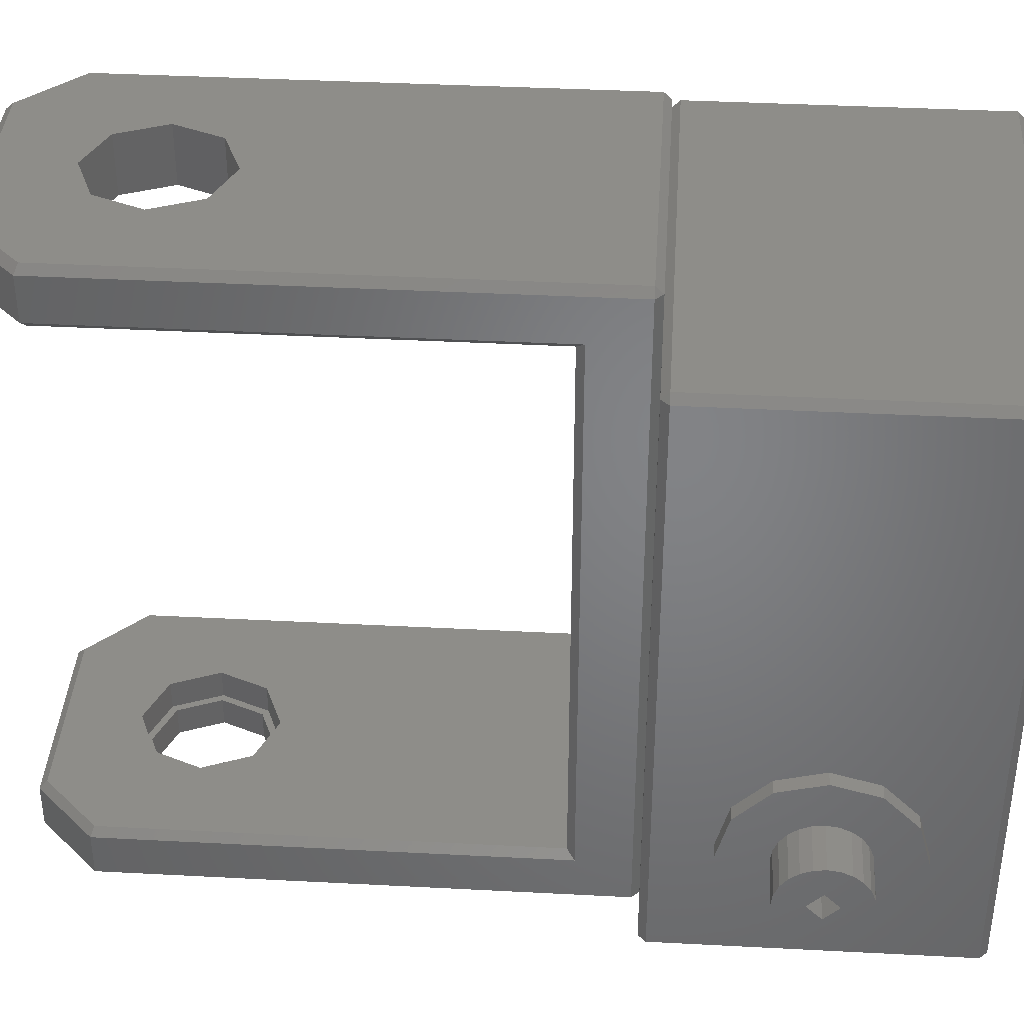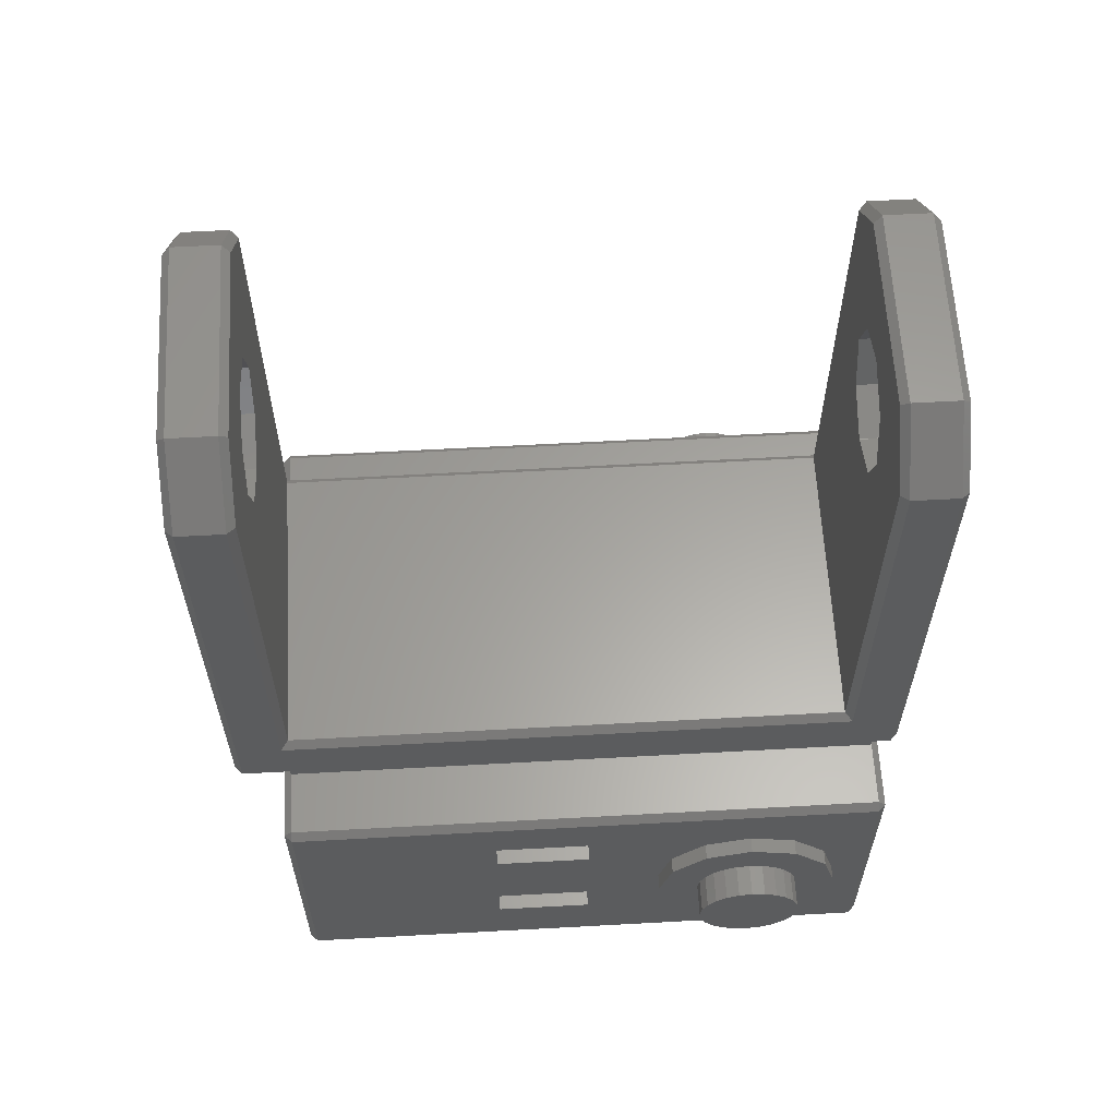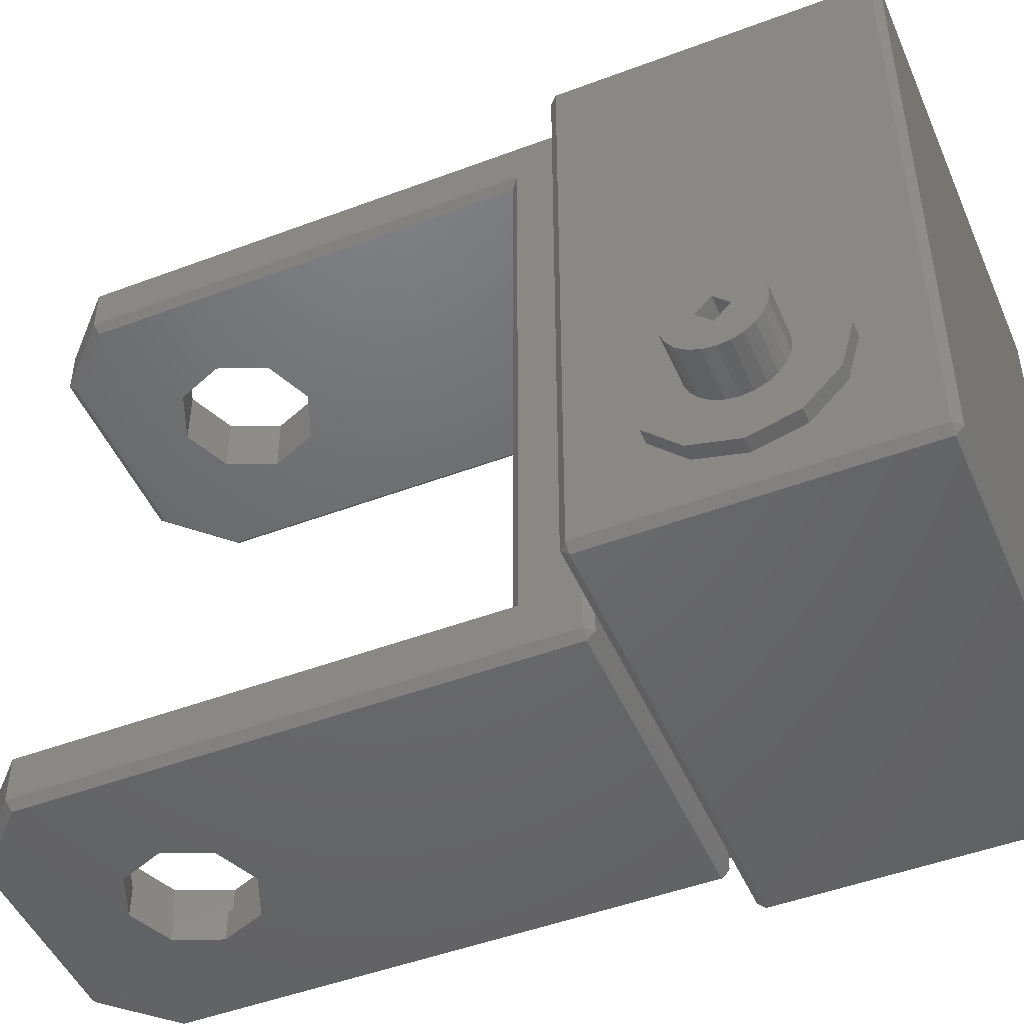
<metadata>
{"format":"stl","ext":"stl","renderer":"f3d","projection":"perspective","resolution":1024,"background":"white","views":[{"elev":38.6,"azim":93.8,"up":"+Y"},{"elev":61.6,"azim":-93.2,"up":"+Z"},{"elev":-48.1,"azim":112.9,"up":"+Y"}]}
</metadata>
<code>
# stl→obj: 302 verts, 620 faces
v -0.01621 0.008246 -0.03224
v -0.01521 0.01136 -0.03308
v -0.01621 0.01136 -0.03308
v -0.01521 0.008246 -0.03224
v -0.01621 0.009152 -0.04186
v -0.01831 0.008246 -0.04198
v -0.01831 0.009152 -0.04186
v -0.01621 0.008246 -0.04198
v -0.01621 0.01364 -0.04159
v -0.01521 0.01448 -0.03848
v -0.01521 0.01364 -0.04159
v -0.01621 0.01448 -0.03848
v -0.01621 0.01136 -0.04387
v -0.01521 0.01136 -0.04387
v -0.01621 0.00734 -0.04186
v -0.01831 0.006496 -0.04151
v -0.01831 0.00734 -0.04186
v -0.01621 0.006496 -0.04151
v -0.01521 0.01364 -0.03536
v -0.01621 0.01364 -0.03536
v -0.01621 0.005771 -0.04095
v -0.01831 0.005771 -0.04095
v -0.01521 0.03975 -0.04848
v -0.01471 -0.0002538 -0.04898
v -0.01521 -0.0002538 -0.04848
v -0.01471 0.03975 -0.04898
v 0.01479 0.03975 -0.04898
v 0.01529 -0.0002538 -0.04848
v 0.01479 -0.0002538 -0.04898
v 0.01529 0.03975 -0.04848
v 0.01479 -0.0007538 -0.04848
v -0.01471 0.04025 -0.02855
v -0.01521 0.03975 -0.02855
v -0.01471 0.03975 -0.02805
v 0.01479 0.04025 -0.04848
v 0.01529 0.01364 -0.04159
v 0.01629 0.01136 -0.04387
v 0.01529 0.01136 -0.04387
v 0.01629 0.01364 -0.04159
v 0.01629 0.01085 -0.03698
v 0.01979 0.01037 -0.03635
v 0.01979 0.01085 -0.03698
v 0.01629 0.01037 -0.03635
v 0.01529 0.01448 -0.03848
v 0.01629 0.01448 -0.03848
v 0.01629 0.01125 -0.03848
v 0.01979 0.01115 -0.0377
v 0.01979 0.01125 -0.03848
v 0.01629 0.01115 -0.0377
v 0.01629 0.01364 -0.03536
v 0.01529 0.01364 -0.03536
v 0.01629 0.01115 -0.03925
v 0.01979 0.01115 -0.03925
v 0.01529 0.008246 -0.03224
v 0.01629 0.01136 -0.03308
v 0.01529 0.01136 -0.03308
v 0.01629 0.008246 -0.03224
v -0.01621 0.008246 -0.04471
v -0.01521 0.008246 -0.04471
v -0.01621 0.00513 -0.04387
v -0.01521 0.00513 -0.04387
v 0.01629 0.009023 -0.03558
v 0.01979 0.009747 -0.03588
v 0.01629 0.009747 -0.03588
v 0.01979 0.009023 -0.03558
v 0.01629 0.00513 -0.04387
v 0.01629 0.005346 -0.03925
v 0.01629 0.005244 -0.03848
v 0.01629 0.005646 -0.03998
v 0.01629 0.008246 -0.04471
v 0.01629 0.006123 -0.0406
v 0.01629 0.006745 -0.04108
v 0.01629 0.007469 -0.04138
v 0.01629 0.008246 -0.04148
v 0.01629 0.009023 -0.04138
v 0.01629 0.009747 -0.04108
v 0.01629 0.01037 -0.0406
v 0.01629 0.01085 -0.03998
v 0.01629 0.002849 -0.04159
v 0.01629 0.002849 -0.03536
v 0.01629 0.002014 -0.03848
v 0.01629 0.00513 -0.03308
v 0.01629 0.005346 -0.0377
v 0.01629 0.005646 -0.03698
v 0.01629 0.006123 -0.03635
v 0.01629 0.006745 -0.03588
v 0.01629 0.007469 -0.03558
v 0.01629 0.008246 -0.03547
v 0.01979 0.009023 -0.04138
v 0.01979 0.008246 -0.04148
v 0.01979 0.009747 -0.04108
v 0.01979 0.01037 -0.0406
v 0.01979 0.01085 -0.03998
v -0.01621 0.002849 -0.03536
v -0.01621 0.002849 -0.04159
v -0.01621 0.002014 -0.03848
v -0.01621 0.00513 -0.03308
v -0.01621 0.004746 -0.03848
v -0.01621 0.004865 -0.03757
v -0.01621 0.005215 -0.03673
v -0.01621 0.005771 -0.036
v -0.01621 0.006496 -0.03545
v -0.01621 0.00734 -0.0351
v -0.01621 0.008246 -0.03498
v -0.01621 0.009152 -0.0351
v -0.01621 0.009996 -0.03545
v -0.01621 0.01072 -0.036
v -0.01621 0.01128 -0.03673
v -0.01621 0.01163 -0.03757
v -0.01621 0.01175 -0.03848
v -0.01621 0.004865 -0.03938
v -0.01621 0.005215 -0.04023
v -0.01621 0.009996 -0.04151
v -0.01621 0.01072 -0.04095
v -0.01621 0.01128 -0.04023
v -0.01621 0.01163 -0.03938
v -0.01521 0.002014 -0.03848
v -0.01521 0.002849 -0.04159
v -0.01521 0.002849 -0.03536
v -0.009929 0.043 -0.02805
v 0.01003 0.0435 -0.02755
v 0.01003 0.043 -0.02805
v -0.009929 0.0435 -0.02755
v -0.01043 0.03975 -0.02755
v -0.01043 0.043 -0.02755
v -0.009929 0.03975 -0.02805
v 0.01979 0.007469 -0.04138
v -0.01521 0.00513 -0.03308
v 0.003182 0.002 0.003182
v 0.0045 2.601e-09 0
v 0.003182 2.541e-09 0.003182
v 0.0045 0.002 -3.96e-10
v 0.003182 2.655e-09 -0.003182
v 0.003182 0.002 -0.003182
v 3.787e-12 0.002 0.0045
v 1.084e-12 2.51e-09 0.0045
v -0.003182 0.002 0.003182
v -0.003182 2.526e-09 0.003182
v -0.0045 2.601e-09 4.254e-09
v -0.0045 0.002 3.858e-09
v -0.003182 2.641e-09 -0.003182
v -0.003182 0.002 -0.003182
v 1.084e-12 2.672e-09 -0.0045
v 3.787e-12 0.002 -0.0045
v 5.184e-05 -2.672e-09 -0.0045
v -8.023e-12 2.368e-09 -0.004
v -0.002828 2.341e-09 -0.002828
v -0.004 2.287e-09 7.195e-11
v -0.002828 2.239e-09 0.002828
v -8.023e-12 2.224e-09 0.004
v 0.002828 2.354e-09 -0.002828
v 0.004 2.305e-09 7.195e-11
v 0.002828 2.252e-09 0.002828
v 5.184e-05 0.002 -0.0045
v 0.01979 0.009246 -0.03848
v 0.01629 0.008246 -0.03748
v 0.01629 0.009246 -0.03848
v 0.01979 0.008246 -0.03748
v 0.002828 -0.002 -0.002828
v 0.004 -0.002 -3.96e-10
v -0.01043 -0.0002538 -0.02755
v -0.01043 -0.0002538 -0.02805
v -0.009929 -0.0002538 -0.02805
v 1.619e-12 -0.002 -0.004
v -0.003182 0.0435 -0.003182
v -8.389e-12 0.0435 -0.0045
v -0.009929 0.0435 0.005723
v -0.0045 0.0435 -3.244e-10
v -0.003182 0.0435 0.003182
v -8.389e-12 0.0435 0.0045
v 0.01003 0.0435 0.005723
v 0.003182 0.0435 -0.003182
v 0.0045 0.0435 -3.244e-10
v 0.003182 0.0435 0.003182
v -0.006222 0.0435 0.00943
v 0.006325 0.0435 0.00943
v -0.01471 -0.0007538 -0.02855
v -0.01471 -0.0002538 -0.02805
v 0.01479 -0.0007538 -0.02855
v 0.01003 -0.0002538 -0.02805
v 0.01479 -0.0002538 -0.02805
v 0.01629 0.008246 -0.03948
v 0.01979 0.008246 -0.03948
v -0.01471 0.04025 -0.04848
v 0.01479 0.04025 -0.02855
v -0.01471 -0.0007538 -0.04848
v 0.01629 0.007246 -0.03848
v 0.01979 0.007246 -0.03848
v 0.01479 0.03975 -0.02805
v -0.01521 -0.0002538 -0.02855
v -0.01043 -0.0015 -0.02755
v -0.009929 -0.0015 -0.02805
v -0.004 -0.002 -3.96e-10
v -0.002828 -0.002 0.002828
v -0.009929 0.002 -0.02351
v -0.009929 0.002 0.005723
v 0.01003 0.002 0.005722
v 0.006295 0.002 0.00943
v -0.006222 0.002 0.00943
v 0.01003 0.002 -0.02351
v -0.002828 -0.002 -0.002828
v 0.01003 -0.002 -0.02755
v 0.01003 -0.002 0.005692
v 0.002828 -0.002 0.002828
v 1.619e-12 -0.002 0.004
v -0.009929 -0.002 0.005723
v -0.009929 -0.002 -0.02755
v 0.006294 -0.002 0.00943
v -0.006222 -0.002 0.00943
v -0.01621 0.01957 -0.03205
v -0.01521 0.02592 -0.03205
v -0.01621 0.02592 -0.03205
v -0.01521 0.01957 -0.03205
v -0.01621 0.01957 -0.0359
v -0.01521 0.01957 -0.0359
v 0.01979 0.006745 -0.04108
v -0.01043 0.0015 -0.02401
v -0.009929 0.0395 -0.02351
v -0.01043 0.04 -0.02401
v 0.01979 0.005346 -0.03925
v 0.01979 0.005646 -0.03998
v 0.01003 -0.0015 -0.02805
v 0.01529 -0.0002538 -0.02855
v 0.01979 0.005346 -0.0377
v 0.01979 0.005244 -0.03848
v 0.01979 0.006123 -0.03635
v 0.01979 0.005646 -0.03698
v 0.01979 0.006123 -0.0406
v 0.01003 0.03975 -0.02805
v -0.01043 0.0015 0.00593
v -0.01043 -0.0015 0.00593
v -0.01043 0.043 0.00593
v -0.01043 0.04 0.00593
v -0.01043 0.03975 -0.02805
v 0.01979 0.007469 -0.03558
v 0.01979 0.008246 -0.03547
v 0.01529 0.002849 -0.04159
v 0.01529 0.002014 -0.03848
v 0.01979 0.006745 -0.03588
v 0.01529 0.03975 -0.02855
v 0.01529 0.00513 -0.04387
v 0.01529 0.008246 -0.04471
v 0.01529 0.00513 -0.03308
v 0.01529 0.002849 -0.03536
v -0.01521 0.02592 -0.0359
v -0.01621 0.02592 -0.0359
v -0.01521 0.01957 -0.04105
v -0.01621 0.02592 -0.04105
v -0.01621 0.01957 -0.04105
v -0.01521 0.02592 -0.04105
v -0.01521 0.02592 -0.0449
v -0.01521 0.01957 -0.0449
v -0.01621 0.01957 -0.0449
v -0.01621 0.02592 -0.0449
v -0.01831 0.004865 -0.03757
v -0.01831 0.004865 -0.03938
v -0.01831 0.004746 -0.03848
v -0.01831 0.005215 -0.03673
v -0.01831 0.005215 -0.04023
v -0.01831 0.005771 -0.036
v -0.01831 0.006496 -0.03545
v -0.01831 0.00734 -0.0351
v -0.01831 0.008246 -0.03498
v -0.01831 0.009152 -0.0351
v -0.01831 0.009996 -0.03545
v -0.01831 0.009996 -0.04151
v -0.01831 0.01072 -0.036
v -0.01831 0.01072 -0.04095
v -0.01831 0.01128 -0.03673
v -0.01831 0.01128 -0.04023
v -0.01831 0.01163 -0.03757
v -0.01831 0.01163 -0.03938
v -0.01831 0.01175 -0.03848
v 0.006533 0.04 0.00993
v -0.006429 0.043 0.00993
v -0.006429 0.04 0.00993
v 0.006533 0.043 0.00993
v -5.319e-12 0.0395 -0.0045
v 0.003182 0.0395 -0.003182
v 0.006501 -0.0015 0.00993
v -0.006429 -0.0015 0.00993
v 0.01053 -0.0015 0.00593
v -0.006429 0.0015 0.00993
v 0.01003 0.0395 0.005723
v 0.01003 0.0395 -0.02351
v 0.0045 0.0395 -3.241e-10
v 0.003182 0.0395 0.003182
v -5.319e-12 0.0395 0.0045
v -0.003182 0.0395 -0.003182
v -0.009929 0.0395 0.005723
v -0.0045 0.0395 -3.241e-10
v -0.003182 0.0395 0.003182
v 0.006325 0.0395 0.00943
v -0.006222 0.0395 0.00943
v 0.01053 0.0015 0.00593
v 0.006501 0.0015 0.00993
v 0.01053 -0.0015 -0.02755
v 0.01053 0.0015 -0.02401
v 0.01053 0.043 -0.02755
v 0.01053 0.04 -0.02401
v 0.01053 0.043 0.00593
v 0.01053 0.04 0.00593
f 1 2 3
f 2 1 4
f 5 6 7
f 6 5 8
f 9 10 11
f 10 9 12
f 13 11 14
f 11 13 9
f 15 16 17
f 16 15 18
f 8 17 6
f 17 8 15
f 3 19 20
f 19 3 2
f 16 21 22
f 21 16 18
f 12 19 10
f 19 12 20
f 23 24 25
f 24 23 26
f 27 28 29
f 28 27 30
f 28 31 29
f 32 33 34
f 30 27 35
f 36 37 38
f 37 36 39
f 40 41 42
f 41 40 43
f 44 39 36
f 39 44 45
f 46 47 48
f 47 46 49
f 44 50 45
f 50 44 51
f 52 48 53
f 48 52 46
f 54 55 56
f 55 54 57
f 56 50 51
f 50 56 55
f 49 42 47
f 42 49 40
f 14 58 13
f 58 14 59
f 59 60 58
f 60 59 61
f 62 63 64
f 63 62 65
f 66 67 68
f 67 66 69
f 69 66 70
f 69 70 71
f 71 70 72
f 72 70 73
f 73 70 74
f 74 70 37
f 74 37 75
f 75 37 76
f 76 37 77
f 77 37 78
f 78 37 52
f 52 37 46
f 46 37 55
f 55 37 50
f 50 37 39
f 50 39 45
f 79 80 81
f 80 79 66
f 80 66 82
f 82 66 68
f 82 68 83
f 82 83 84
f 82 84 57
f 57 84 85
f 57 85 86
f 57 86 87
f 57 87 88
f 57 88 62
f 57 62 55
f 55 62 64
f 55 64 43
f 55 43 40
f 55 40 49
f 55 49 46
f 63 43 64
f 43 63 41
f 89 74 75
f 74 89 90
f 91 75 76
f 75 91 89
f 92 76 77
f 76 92 91
f 77 93 92
f 93 77 78
f 78 53 93
f 53 78 52
f 94 95 96
f 95 94 97
f 95 97 98
f 98 97 99
f 99 97 100
f 100 97 1
f 100 1 101
f 101 1 102
f 102 1 103
f 103 1 104
f 104 1 3
f 104 3 105
f 105 3 106
f 106 3 107
f 107 3 108
f 108 3 109
f 109 3 20
f 109 20 110
f 98 60 95
f 60 98 111
f 60 111 112
f 60 112 58
f 58 112 21
f 58 21 18
f 58 18 15
f 58 15 8
f 58 8 5
f 58 5 13
f 13 5 113
f 13 113 114
f 13 114 115
f 13 115 116
f 13 116 9
f 9 116 110
f 9 110 20
f 9 20 12
f 117 95 118
f 95 117 96
f 119 96 117
f 96 119 94
f 120 121 122
f 121 120 123
f 120 124 125
f 124 120 126
f 90 73 74
f 73 90 127
f 128 1 97
f 1 128 4
f 61 95 60
f 95 61 118
f 119 97 94
f 97 119 128
f 120 125 123
f 129 130 131
f 130 129 132
f 132 133 130
f 133 132 134
f 135 131 136
f 131 135 129
f 137 136 138
f 136 137 135
f 139 137 138
f 137 139 140
f 141 140 139
f 140 141 142
f 143 142 141
f 142 143 144
f 141 145 143
f 145 141 146
f 146 141 147
f 147 141 139
f 147 139 148
f 148 139 149
f 149 139 138
f 149 138 150
f 150 138 136
f 146 133 145
f 133 146 151
f 133 151 130
f 130 151 152
f 130 152 131
f 131 152 153
f 131 153 150
f 131 150 136
f 145 144 143
f 144 145 154
f 133 154 145
f 154 133 134
f 155 156 157
f 156 155 158
f 152 159 160
f 159 152 151
f 161 162 163
f 164 151 146
f 151 164 159
f 123 165 166
f 165 123 167
f 165 167 168
f 168 167 169
f 169 167 170
f 123 171 121
f 171 123 172
f 172 123 166
f 171 172 173
f 171 173 174
f 171 174 170
f 171 170 167
f 171 167 175
f 171 175 176
f 177 162 178
f 162 177 179
f 162 179 163
f 163 179 180
f 180 179 181
f 155 182 183
f 182 155 157
f 27 24 26
f 24 27 29
f 184 185 35
f 185 184 32
f 179 186 31
f 186 179 177
f 26 35 27
f 35 26 184
f 158 187 156
f 187 158 188
f 182 156 187
f 156 182 157
f 29 179 31
f 179 29 181
f 181 29 189
f 189 29 27
f 189 27 35
f 189 35 185
f 182 188 183
f 188 182 187
f 186 190 25
f 190 186 177
f 191 163 192
f 163 191 161
f 177 186 178
f 24 178 186
f 26 178 24
f 34 178 26
f 32 34 26
f 184 32 26
f 184 26 23
f 193 149 194
f 149 193 148
f 195 142 144
f 142 195 196
f 142 196 140
f 140 196 137
f 137 196 135
f 135 196 197
f 197 196 198
f 198 196 199
f 195 197 200
f 197 195 134
f 134 195 154
f 154 195 144
f 197 134 132
f 197 132 129
f 197 129 135
f 201 148 193
f 148 201 147
f 202 159 164
f 159 202 203
f 159 203 160
f 160 203 204
f 204 203 205
f 202 206 207
f 206 202 201
f 201 202 164
f 206 201 193
f 206 193 194
f 206 194 205
f 206 205 203
f 206 203 208
f 206 208 209
f 153 205 150
f 205 153 204
f 150 194 149
f 194 150 205
f 201 146 147
f 146 201 164
f 153 160 204
f 160 153 152
f 210 211 212
f 211 210 213
f 213 214 215
f 214 213 210
f 127 72 73
f 72 127 216
f 217 218 219
f 218 217 195
f 220 69 221
f 69 220 67
f 222 207 192
f 207 222 202
f 28 179 31
f 179 28 223
f 224 68 225
f 68 224 83
f 226 84 227
f 84 226 85
f 163 222 192
f 222 163 180
f 216 71 72
f 71 216 228
f 227 83 224
f 83 227 84
f 180 189 229
f 189 180 181
f 29 186 24
f 186 29 31
f 230 191 231
f 191 230 161
f 161 230 162
f 162 230 217
f 232 219 233
f 219 124 217
f 124 219 125
f 125 219 232
f 217 234 162
f 234 217 124
f 225 67 220
f 67 225 68
f 221 71 228
f 71 221 69
f 235 88 87
f 88 235 236
f 236 62 88
f 62 236 65
f 81 237 79
f 237 81 238
f 226 86 85
f 86 226 239
f 185 30 35
f 30 185 240
f 32 23 33
f 23 32 184
f 28 238 223
f 238 28 237
f 237 28 241
f 241 28 242
f 242 28 30
f 242 30 38
f 38 30 36
f 36 30 44
f 44 30 240
f 223 54 240
f 54 223 243
f 243 223 244
f 244 223 238
f 240 54 56
f 240 56 51
f 240 51 44
f 245 214 246
f 214 245 215
f 190 34 33
f 34 190 178
f 247 248 249
f 248 247 250
f 239 87 86
f 87 239 235
f 190 117 25
f 117 190 119
f 119 190 128
f 128 190 4
f 4 190 33
f 4 33 2
f 2 33 213
f 2 213 19
f 19 213 10
f 213 33 211
f 211 33 245
f 245 33 250
f 250 33 251
f 25 59 23
f 59 25 61
f 61 25 118
f 118 25 117
f 23 59 14
f 23 14 252
f 252 14 11
f 252 11 10
f 252 10 213
f 252 213 215
f 252 215 247
f 23 252 251
f 23 251 33
f 245 247 215
f 247 245 250
f 179 181 223
f 248 253 249
f 253 248 254
f 246 211 245
f 211 246 212
f 247 253 252
f 253 247 249
f 251 253 254
f 253 251 252
f 248 251 254
f 251 248 250
f 181 189 223
f 189 223 240
f 82 54 243
f 54 82 57
f 79 241 66
f 241 79 237
f 70 241 242
f 241 70 66
f 189 240 185
f 220 224 225
f 224 220 221
f 224 221 227
f 227 221 228
f 227 228 226
f 226 228 216
f 226 216 239
f 239 216 127
f 239 127 188
f 188 127 183
f 183 127 90
f 183 90 89
f 183 89 155
f 155 89 91
f 188 235 239
f 235 188 158
f 235 158 236
f 236 158 65
f 65 158 155
f 65 155 63
f 63 155 91
f 63 91 92
f 63 92 41
f 41 92 42
f 42 92 93
f 42 93 47
f 47 93 53
f 47 53 48
f 186 25 24
f 177 178 190
f 37 242 38
f 242 37 70
f 255 256 257
f 256 255 258
f 256 258 259
f 259 258 260
f 259 260 22
f 22 260 261
f 22 261 16
f 16 261 262
f 16 262 17
f 17 262 263
f 17 263 6
f 6 263 264
f 6 264 7
f 7 264 265
f 7 265 266
f 266 265 267
f 266 267 268
f 268 267 269
f 268 269 270
f 270 269 271
f 270 271 272
f 272 271 273
f 269 109 271
f 109 269 108
f 267 108 269
f 108 267 107
f 106 267 265
f 267 106 107
f 272 115 270
f 115 272 116
f 113 7 266
f 7 113 5
f 270 114 268
f 114 270 115
f 273 116 272
f 116 273 110
f 105 265 264
f 265 105 106
f 273 109 110
f 109 273 271
f 80 243 244
f 243 80 82
f 80 238 81
f 238 80 244
f 114 266 268
f 266 114 113
f 104 264 263
f 264 104 105
f 111 259 112
f 259 111 256
f 102 262 261
f 262 102 103
f 212 214 210
f 214 212 246
f 112 22 21
f 22 112 259
f 101 258 100
f 258 101 260
f 99 257 98
f 257 99 255
f 100 255 99
f 255 100 258
f 103 263 262
f 263 103 104
f 101 261 260
f 261 101 102
f 98 256 111
f 256 98 257
f 274 275 276
f 275 274 277
f 278 172 166
f 172 278 279
f 209 280 281
f 280 209 208
f 277 175 275
f 175 277 176
f 282 208 203
f 208 282 280
f 230 195 217
f 195 230 196
f 231 283 230
f 283 231 281
f 232 123 125
f 123 232 167
f 284 218 285
f 218 284 279
f 218 279 278
f 279 284 286
f 286 284 287
f 287 284 288
f 218 289 290
f 289 218 278
f 290 289 291
f 290 291 292
f 290 292 288
f 290 288 284
f 290 284 293
f 290 293 294
f 280 295 296
f 295 280 282
f 170 292 169
f 292 170 288
f 296 199 283
f 199 296 198
f 174 286 287
f 286 174 173
f 280 283 281
f 283 280 296
f 178 234 34
f 234 178 162
f 289 168 291
f 168 289 165
f 297 202 222
f 289 166 165
f 166 289 278
f 120 229 126
f 229 120 122
f 297 298 282
f 298 297 299
f 282 298 295
f 298 299 300
f 300 301 302
f 301 300 299
f 176 301 171
f 301 176 277
f 302 285 300
f 285 302 284
f 168 292 291
f 292 168 169
f 286 172 279
f 172 286 173
f 174 288 170
f 288 174 287
f 218 233 219
f 233 218 290
f 299 122 121
f 230 199 196
f 199 230 283
f 191 192 207
f 232 175 167
f 175 232 275
f 274 294 293
f 294 274 276
f 276 232 233
f 232 276 275
f 282 202 297
f 202 282 203
f 206 191 207
f 191 206 231
f 198 295 197
f 295 198 296
f 200 300 285
f 300 200 298
f 121 301 299
f 301 121 171
f 294 233 290
f 233 294 276
f 302 293 284
f 293 302 274
f 209 231 206
f 231 209 281
f 124 126 234
f 200 295 298
f 295 200 197
f 122 180 229
f 180 122 299
f 180 299 222
f 222 299 297
f 32 189 185
f 189 32 229
f 32 234 229
f 234 32 34
f 126 229 234
f 195 285 218
f 285 195 200
f 301 274 302
f 274 301 277

</code>
